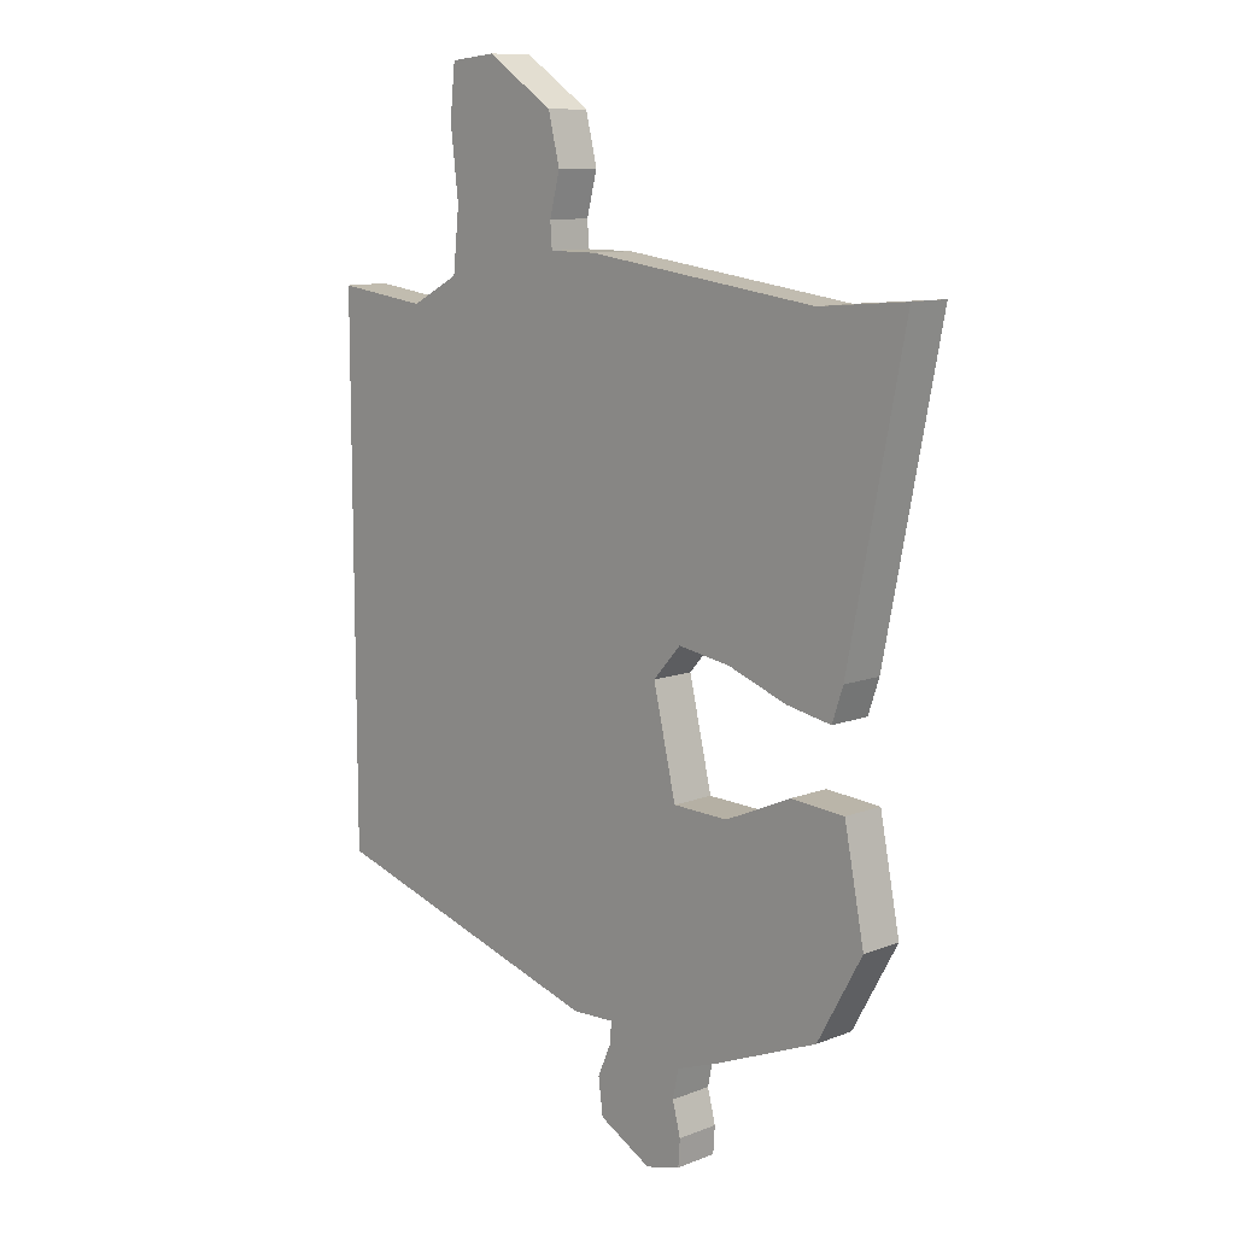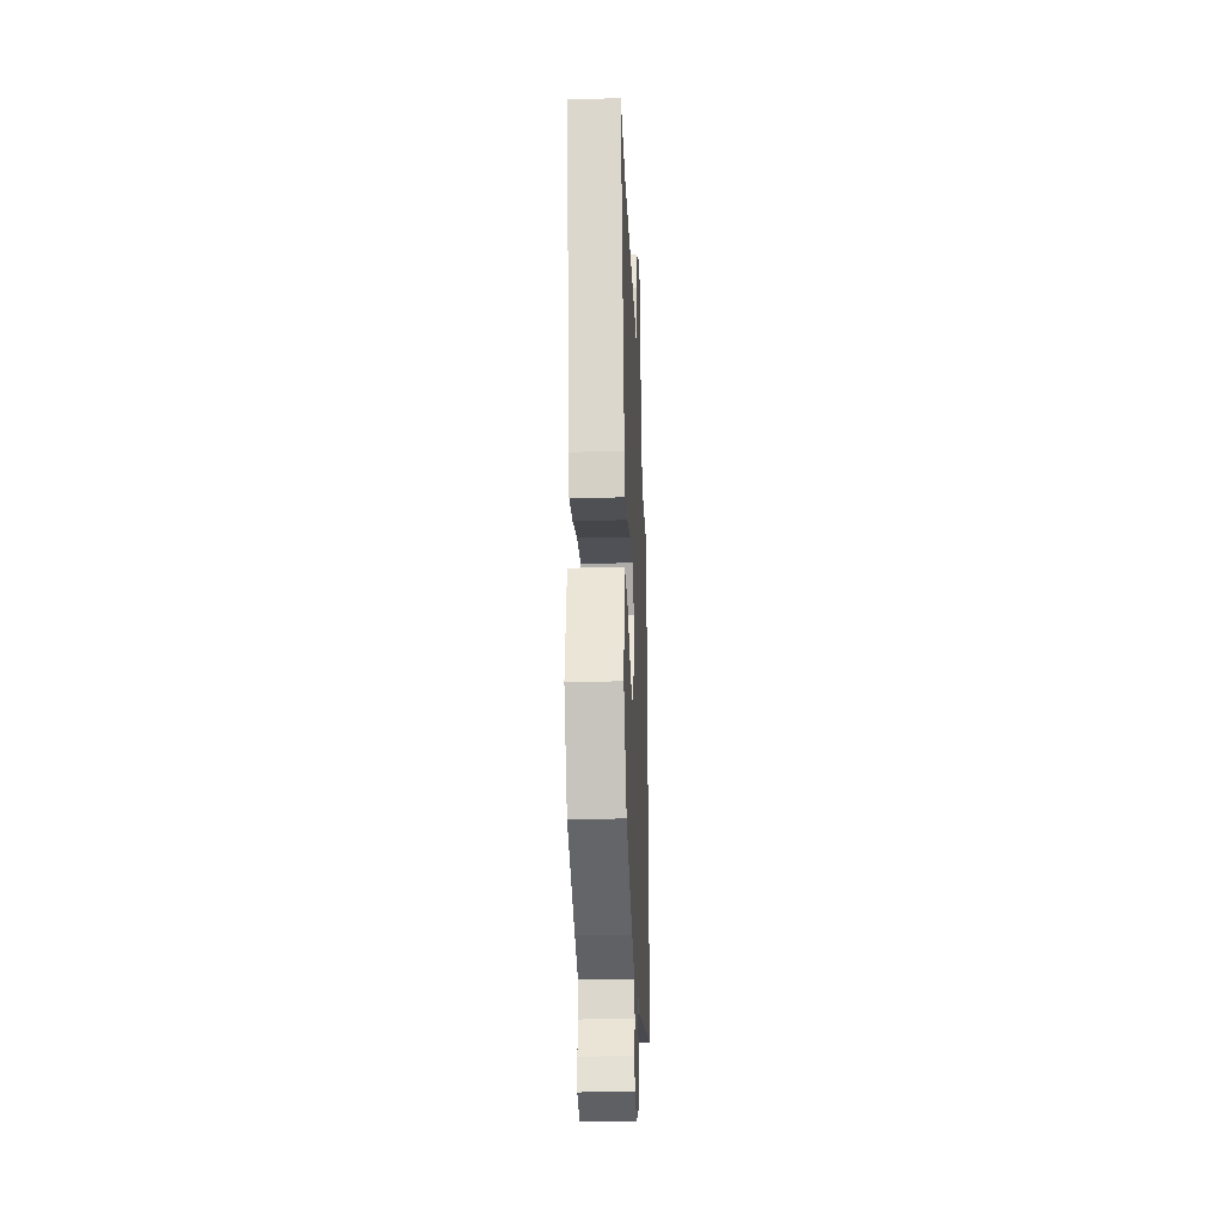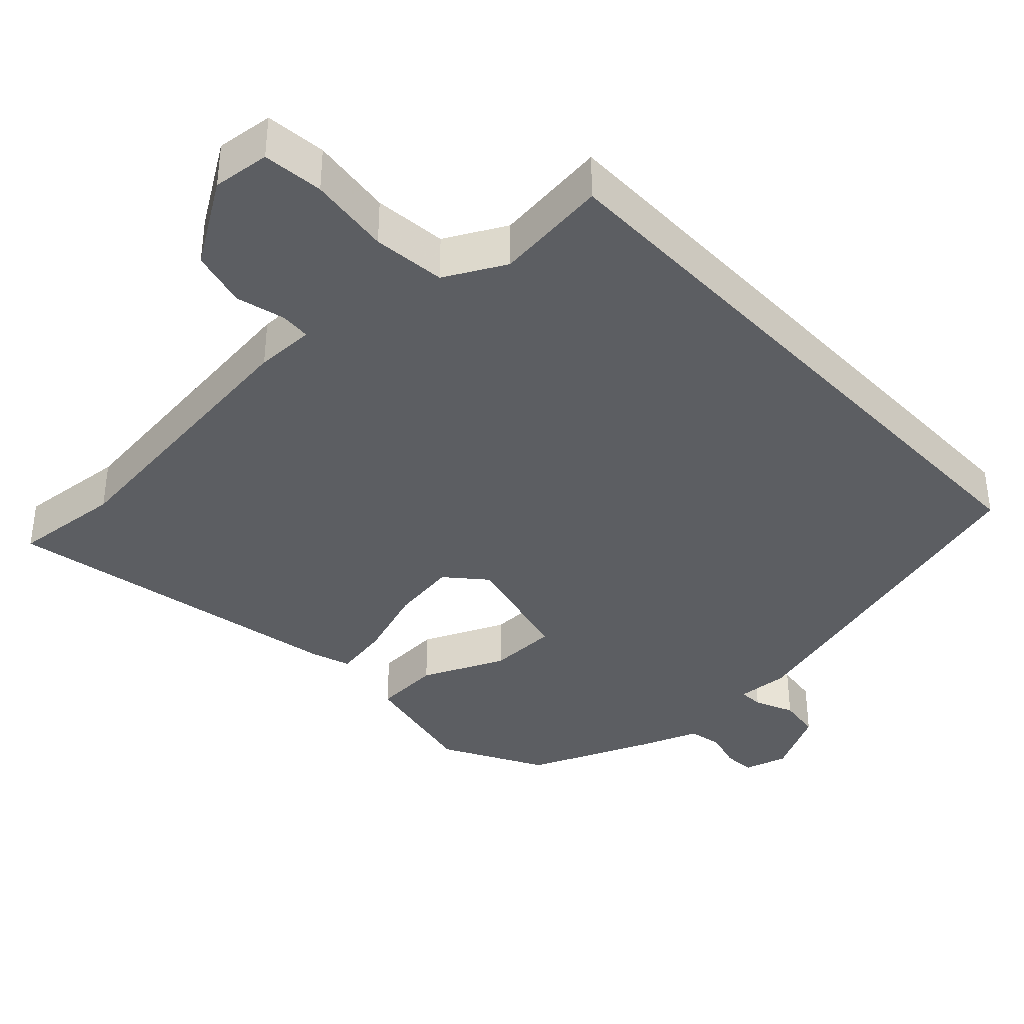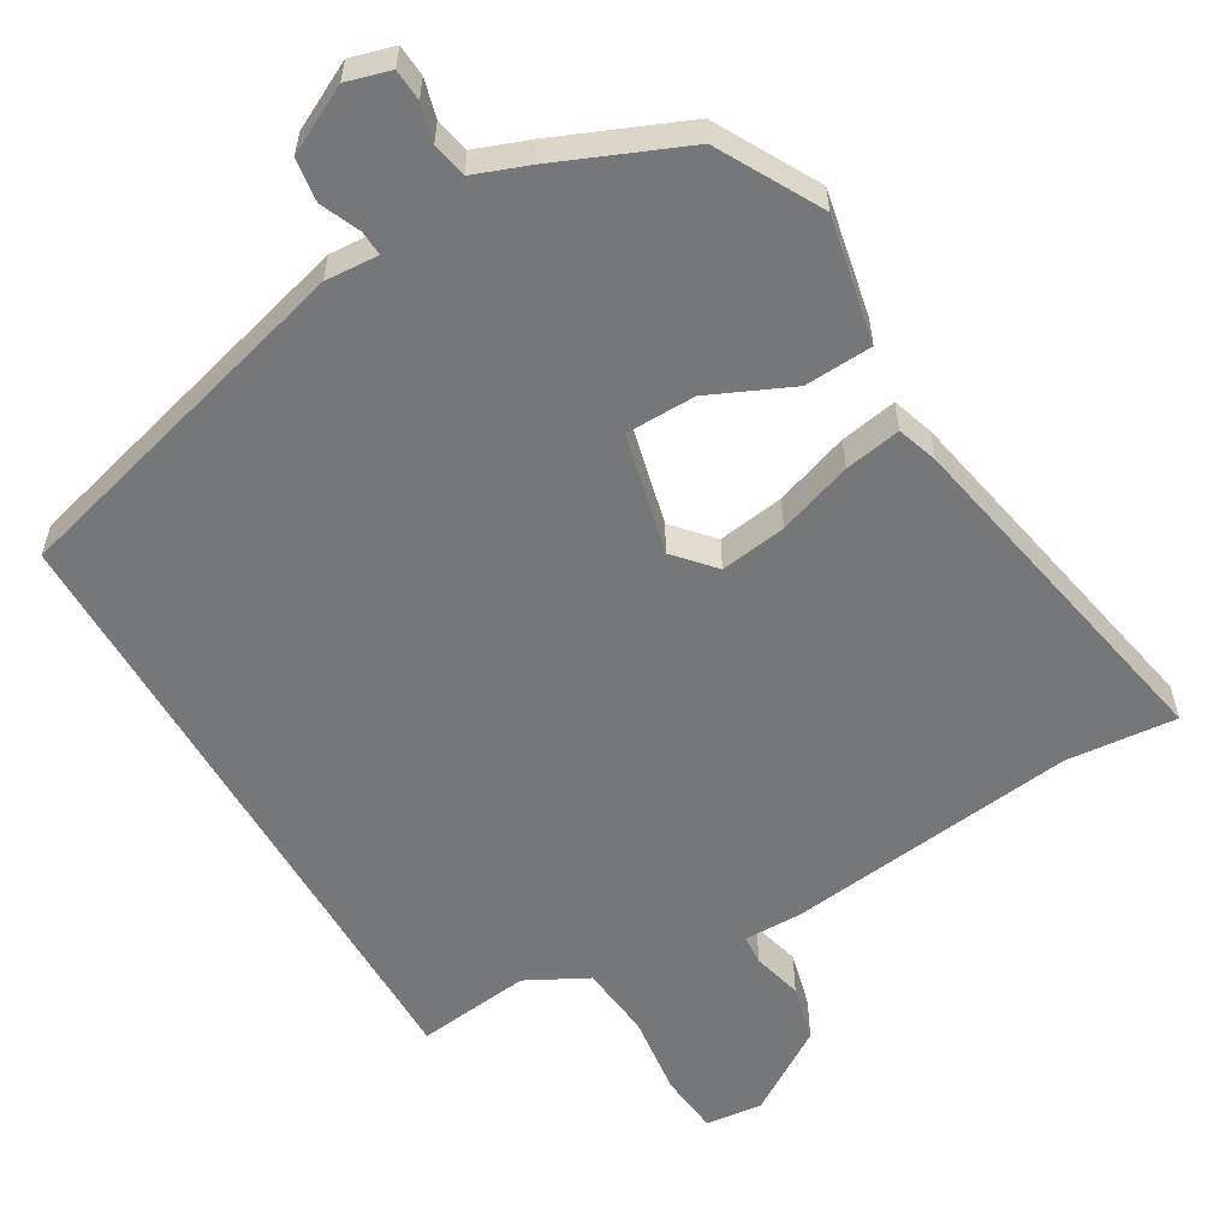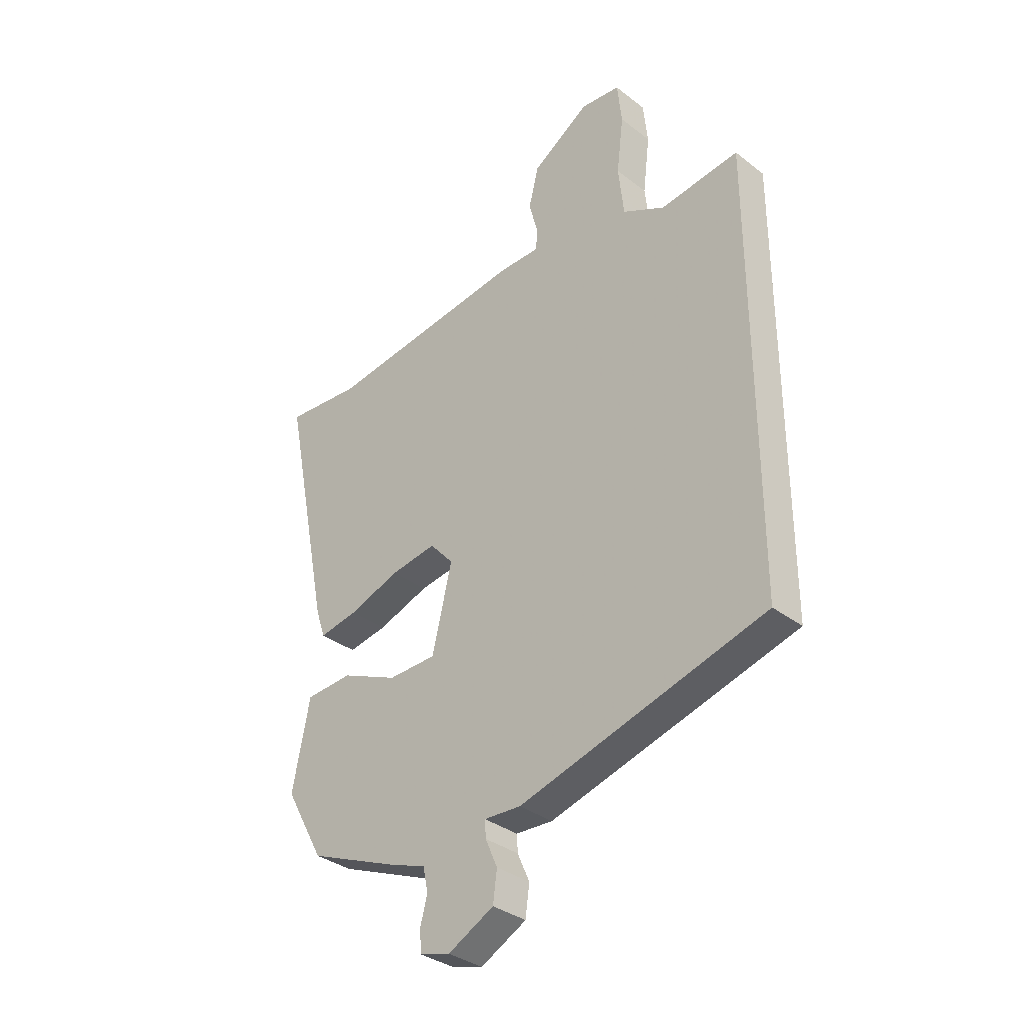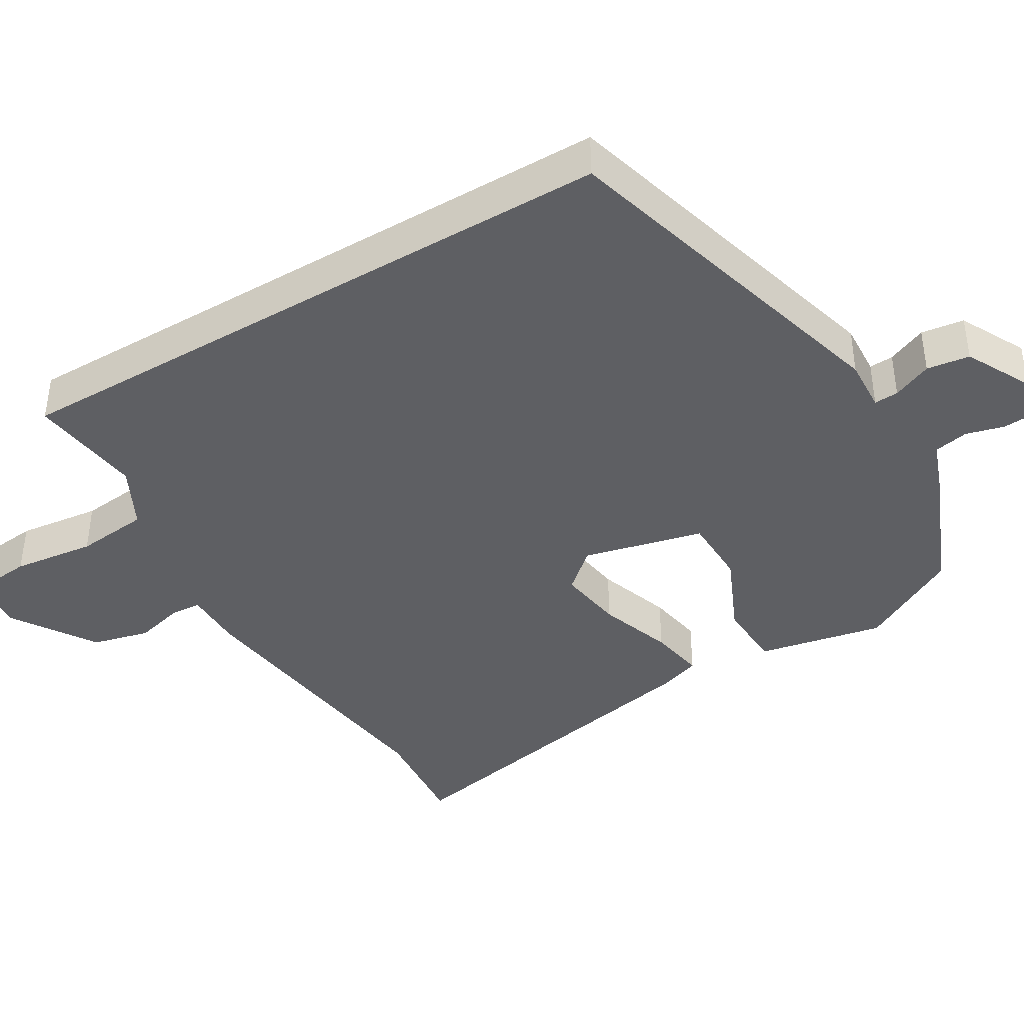
<metadata>
{"format":"obj","ext":"obj","renderer":"f3d","projection":"perspective","resolution":1024,"background":"white","views":[{"elev":10.7,"azim":-133.9,"up":"+Z"},{"elev":-29.1,"azim":-87.6,"up":"+Z"},{"elev":-37.8,"azim":43.0,"up":"+Y"},{"elev":-57.1,"azim":-150.0,"up":"+Y"},{"elev":-34.4,"azim":44.1,"up":"+Z"},{"elev":-40.9,"azim":120.7,"up":"+Y"}]}
</metadata>
<code>
v -0.591 0.07 0.508
v -0.438 0.07 0.495
v -0.035 0.07 0.547
v 0.048 0.07 0.547
v 0.051 0.07 0.589
v 0.033 0.07 0.658
v 0.053 0.07 0.738
v 0.17 0.07 0.814
v 0.25 0.07 0.806
v 0.259 0.07 0.721
v 0.245 0.07 0.606
v 0.256 0.07 0.504
v 0.341 0.07 0.46
v 0.5 0.07 0.48
v 0.5 0.07 -0.398
v 0.005 0.07 -0.536
v -0.069 0.07 -0.532
v -0.067 0.07 -0.566
v -0.043 0.07 -0.621
v -0.051 0.07 -0.681
v -0.143 0.07 -0.729
v -0.204 0.07 -0.712
v -0.207 0.07 -0.668
v -0.193 0.07 -0.615
v -0.203 0.07 -0.567
v -0.279 0.07 -0.539
v -0.457 0.07 -0.465
v -0.535 0.07 -0.324
v -0.5 0.07 -0.149
v -0.406 0.07 -0.143
v -0.291 0.07 -0.194
v -0.194 0.07 -0.192
v -0.154 0.07 -0.024
v -0.202 0.07 0.03
v -0.294 0.07 0.016
v -0.397 0.07 -0.02
v -0.475 0.07 -0.034
v -0.494 0.07 0.022
v -0.591 0 0.508
v -0.438 0 0.495
v -0.035 0 0.547
v 0.048 0 0.547
v 0.051 0 0.589
v 0.033 0 0.658
v 0.053 0 0.738
v 0.17 0 0.814
v 0.25 0 0.806
v 0.259 0 0.721
v 0.245 0 0.606
v 0.256 0 0.504
v 0.341 0 0.46
v 0.5 0 0.48
v 0.5 0 -0.398
v 0.005 0 -0.536
v -0.069 0 -0.532
v -0.067 0 -0.566
v -0.043 0 -0.621
v -0.051 0 -0.681
v -0.143 0 -0.729
v -0.204 0 -0.712
v -0.207 0 -0.668
v -0.193 0 -0.615
v -0.203 0 -0.567
v -0.279 0 -0.539
v -0.457 0 -0.465
v -0.535 0 -0.324
v -0.5 0 -0.149
v -0.406 0 -0.143
v -0.291 0 -0.194
v -0.194 0 -0.192
v -0.154 0 -0.024
v -0.202 0 0.03
v -0.294 0 0.016
v -0.397 0 -0.02
v -0.475 0 -0.034
v -0.494 0 0.022
f 35 36 37 38
f 34 35 38 1
f 33 34 1 2
f 28 29 30 31
f 28 31 32
f 25 26 27 28
f 25 28 32
f 24 25 32 33
f 22 23 24
f 21 22 24
f 18 19 20 21
f 17 18 21 24
f 14 15 16 17
f 13 14 17 24
f 12 13 24 33
f 8 9 10 11
f 5 6 7 8
f 4 5 8 11
f 33 2 3 4
f 4 11 12 33
f 76 75 74 73
f 39 76 73 72
f 40 39 72 71
f 69 68 67 66
f 70 69 66
f 66 65 64 63
f 70 66 63
f 71 70 63 62
f 62 61 60
f 62 60 59
f 59 58 57 56
f 62 59 56 55
f 55 54 53 52
f 62 55 52 51
f 71 62 51 50
f 49 48 47 46
f 46 45 44 43
f 49 46 43 42
f 42 41 40 71
f 71 50 49 42
f 1 39 40 2
f 2 40 41 3
f 3 41 42 4
f 4 42 43 5
f 5 43 44 6
f 6 44 45 7
f 7 45 46 8
f 8 46 47 9
f 9 47 48 10
f 10 48 49 11
f 11 49 50 12
f 12 50 51 13
f 13 51 52 14
f 14 52 53 15
f 15 53 54 16
f 16 54 55 17
f 17 55 56 18
f 18 56 57 19
f 19 57 58 20
f 20 58 59 21
f 21 59 60 22
f 22 60 61 23
f 23 61 62 24
f 24 62 63 25
f 25 63 64 26
f 26 64 65 27
f 27 65 66 28
f 28 66 67 29
f 29 67 68 30
f 30 68 69 31
f 31 69 70 32
f 32 70 71 33
f 33 71 72 34
f 34 72 73 35
f 35 73 74 36
f 36 74 75 37
f 37 75 76 38
f 38 76 39 1

</code>
